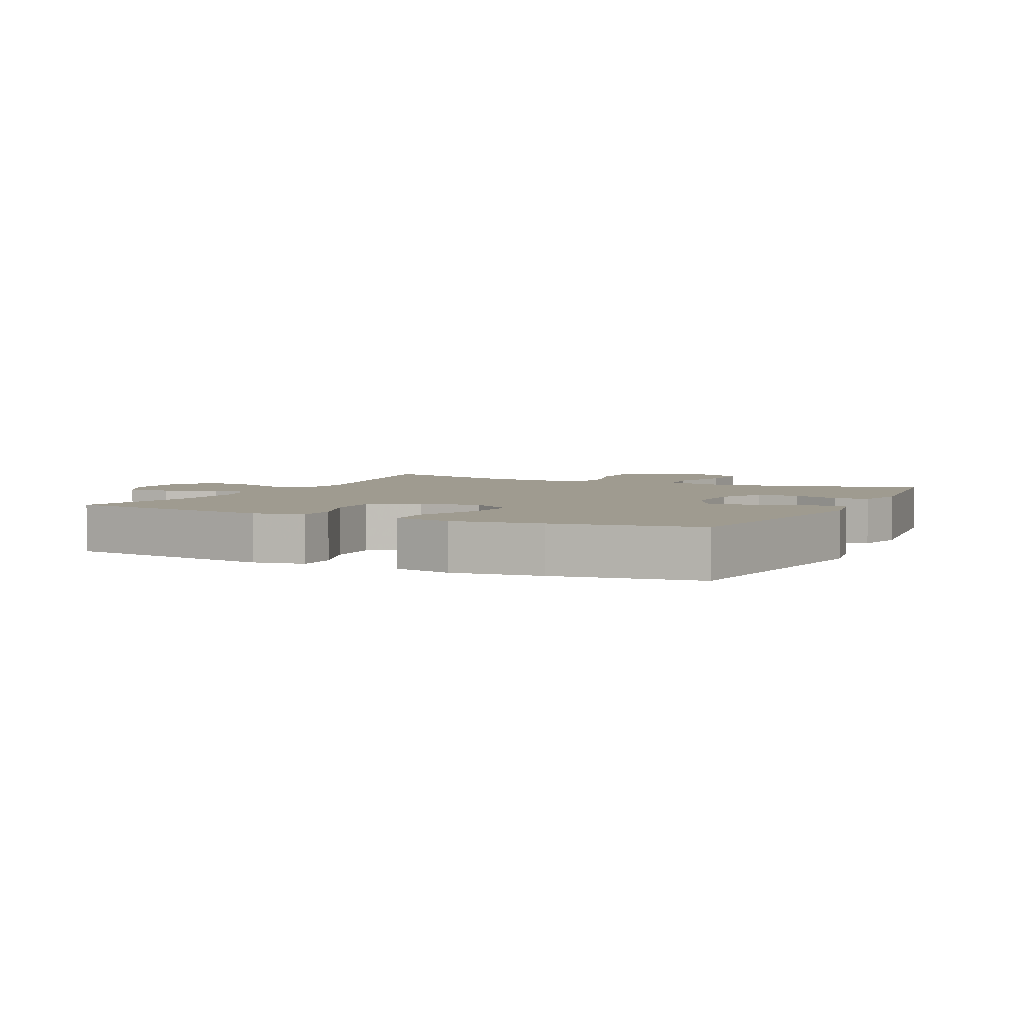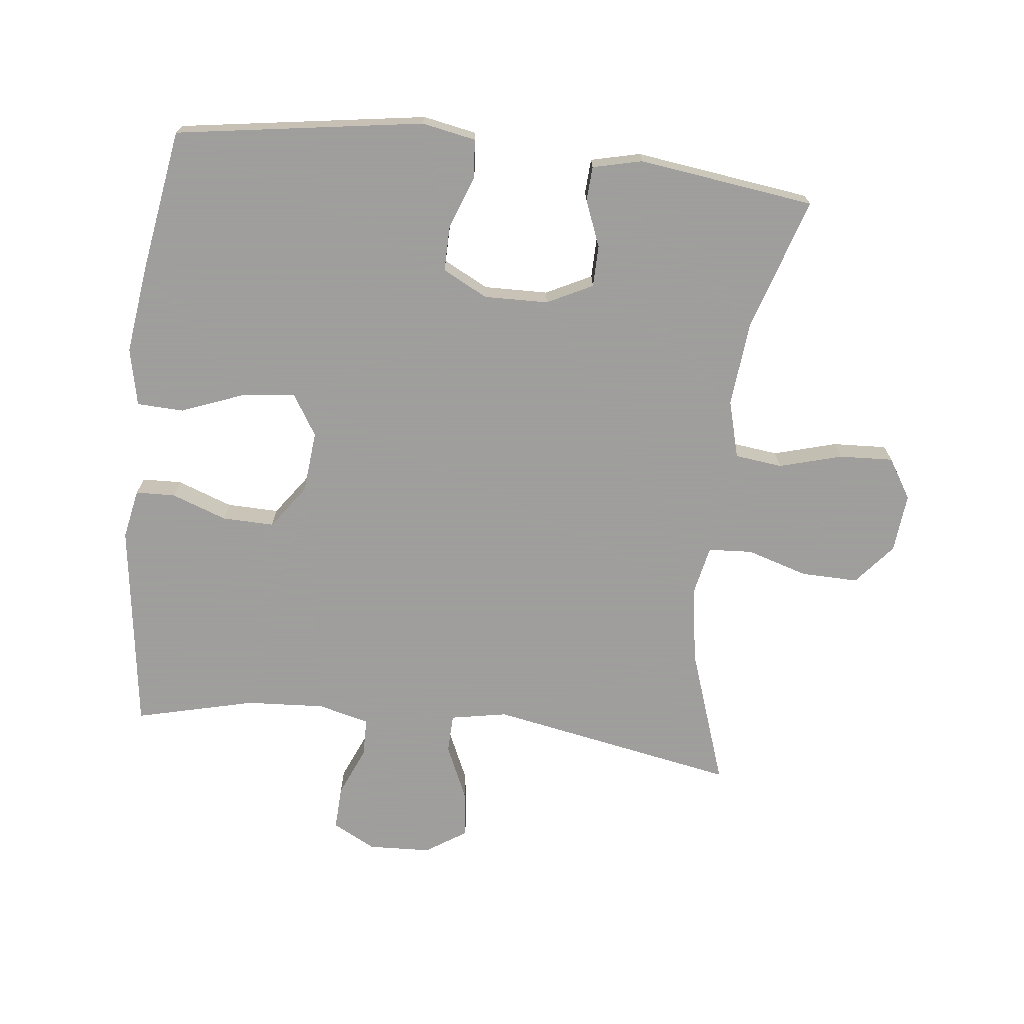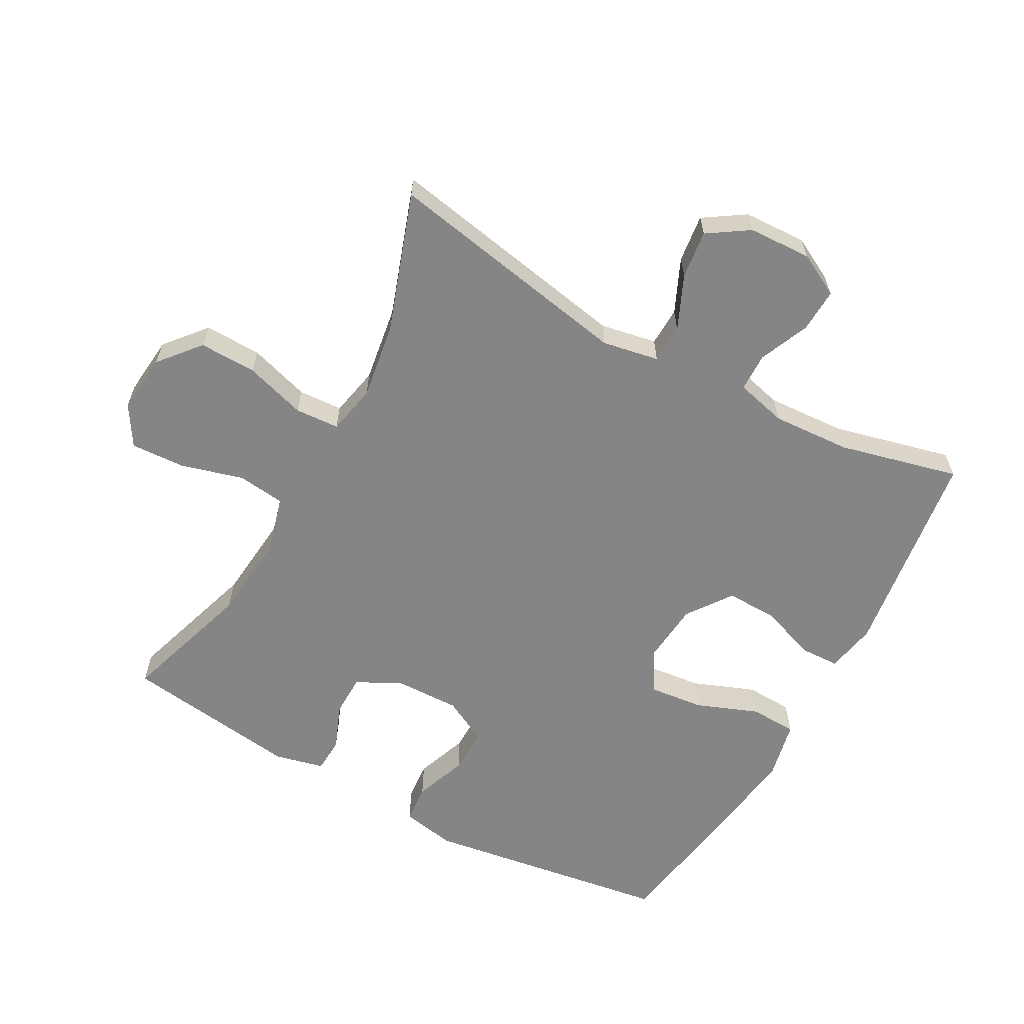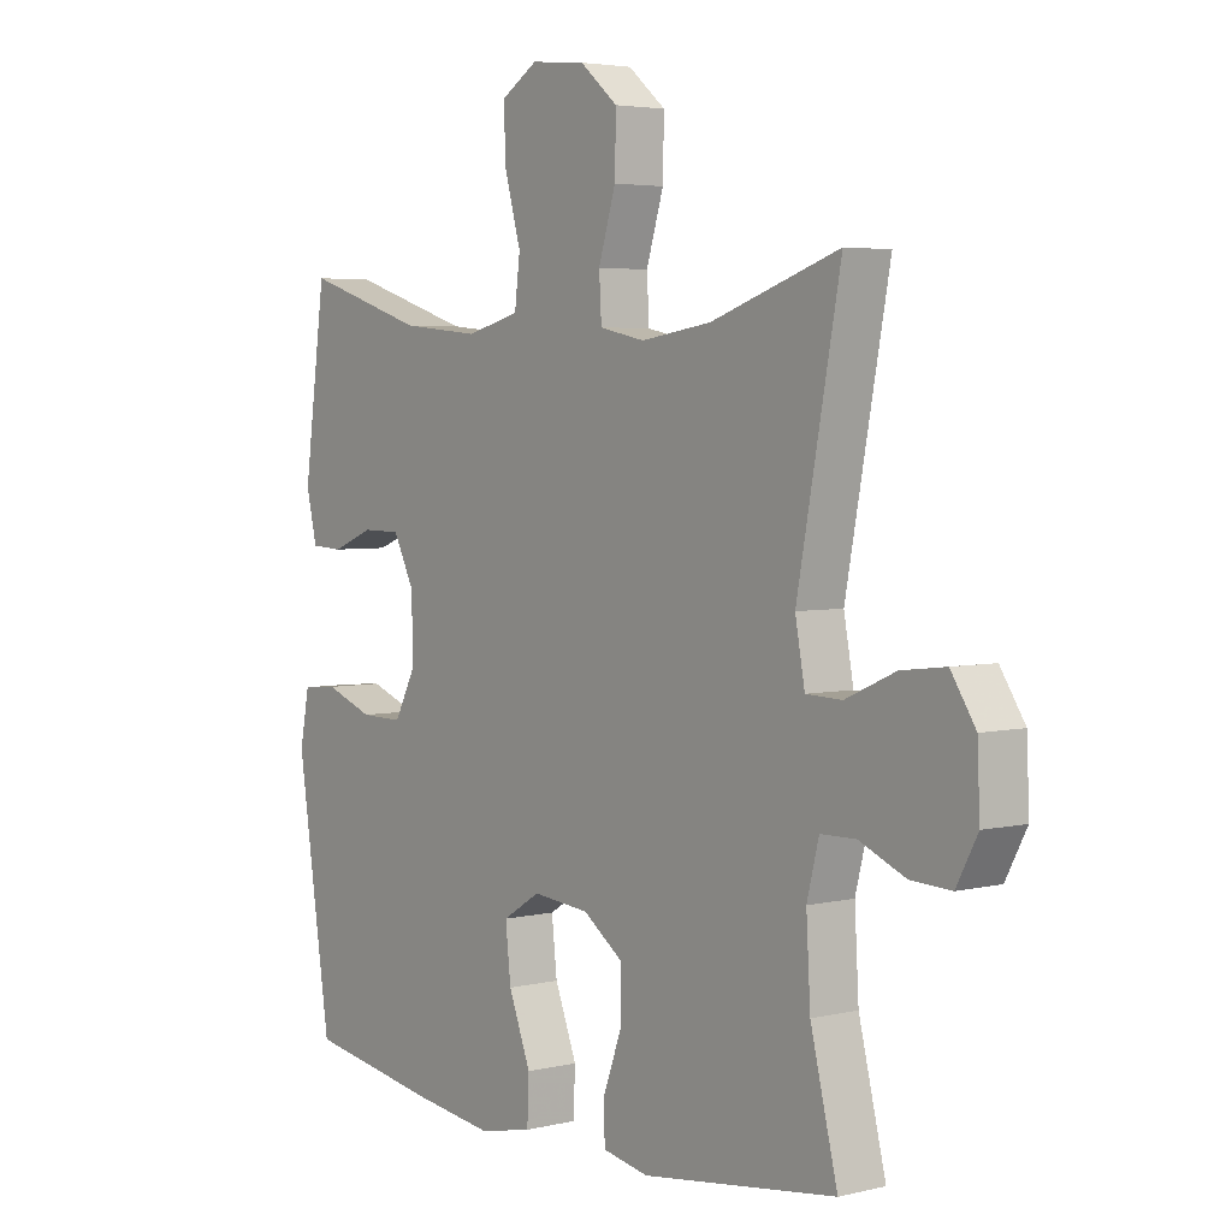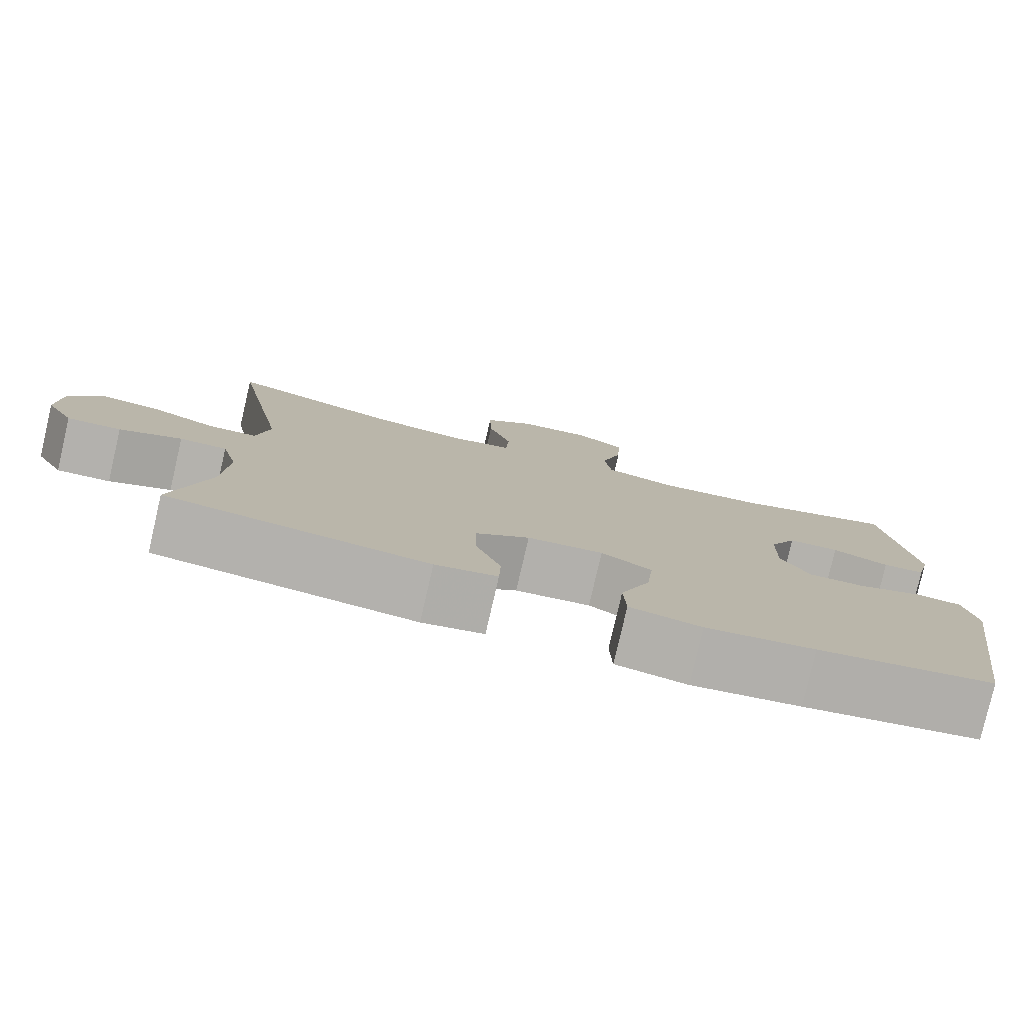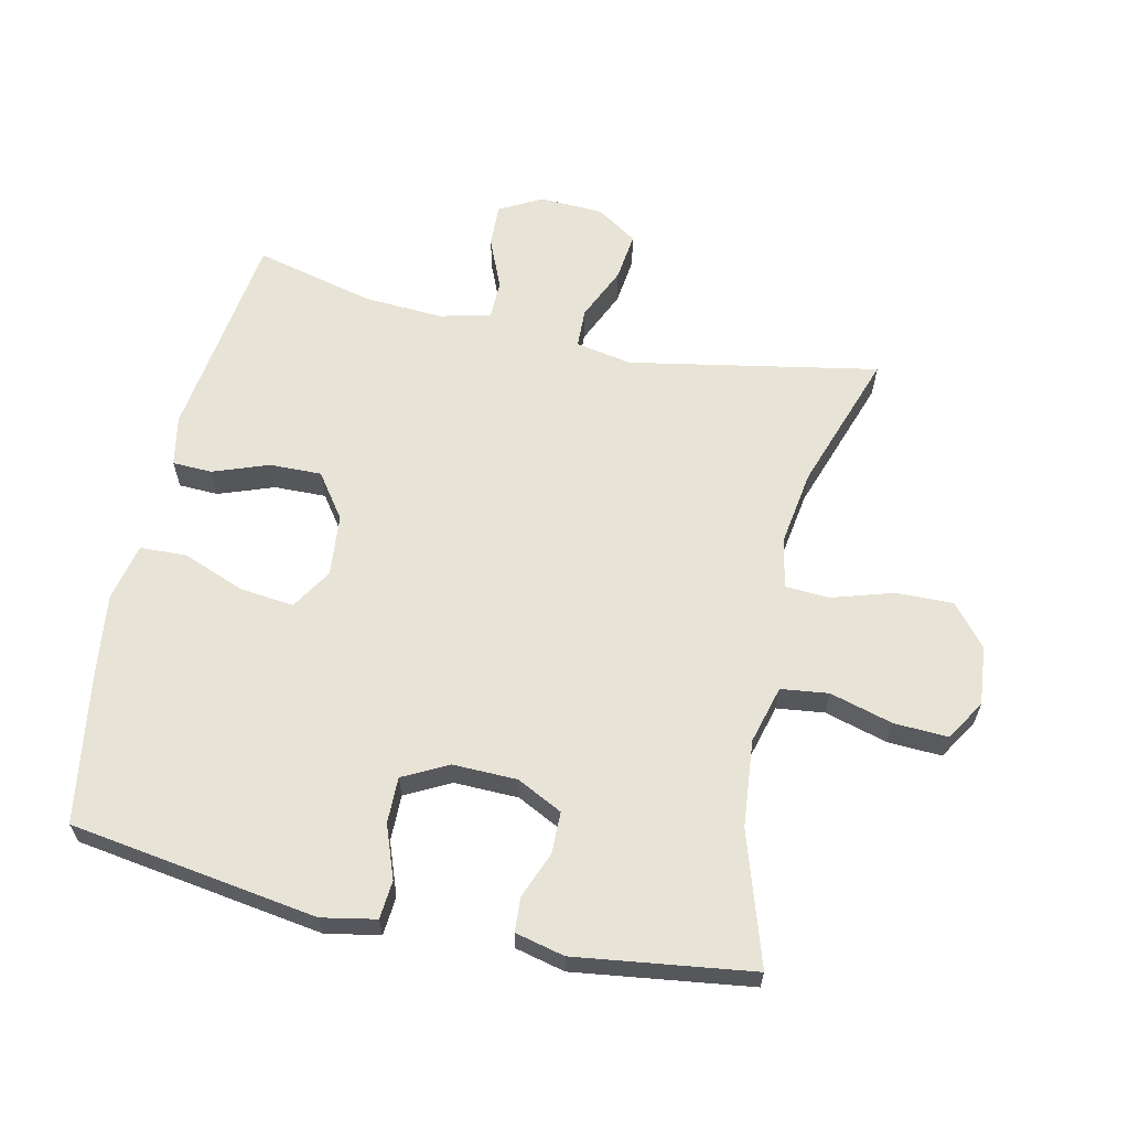
<metadata>
{"format":"obj","ext":"obj","renderer":"f3d","projection":"perspective","resolution":1024,"background":"white","views":[{"elev":4.0,"azim":-154.1,"up":"+Y"},{"elev":-71.1,"azim":-96.4,"up":"+Y"},{"elev":-61.8,"azim":61.3,"up":"+Y"},{"elev":4.1,"azim":51.9,"up":"+Z"},{"elev":-79.5,"azim":167.0,"up":"+Z"},{"elev":62.6,"azim":-77.5,"up":"+Y"}]}
</metadata>
<code>
v 0.5 0.07 -0.5
v 0.293 0.07 -0.528
v 0.175 0.07 -0.544
v 0.098 0.07 -0.529
v 0.096 0.07 -0.468
v 0.127 0.07 -0.383
v 0.129 0.07 -0.303
v 0.061 0.07 -0.254
v -0.034 0.07 -0.245
v -0.097 0.07 -0.284
v -0.088 0.07 -0.367
v -0.051 0.07 -0.463
v -0.054 0.07 -0.535
v -0.143 0.07 -0.554
v -0.279 0.07 -0.536
v -0.5 0.07 -0.5
v -0.557 0.07 -0.119
v -0.541 0.07 -0.036
v -0.482 0.07 -0.031
v -0.401 0.07 -0.061
v -0.33 0.07 -0.062
v -0.294 0.07 0.007
v -0.296 0.07 0.106
v -0.331 0.07 0.176
v -0.395 0.07 0.177
v -0.466 0.07 0.149
v -0.519 0.07 0.152
v -0.537 0.07 0.228
v -0.5 0.07 0.5
v -0.297 0.07 0.435
v -0.164 0.07 0.422
v -0.075 0.07 0.446
v -0.066 0.07 0.519
v -0.093 0.07 0.616
v -0.097 0.07 0.699
v -0.035 0.07 0.737
v 0.056 0.07 0.728
v 0.119 0.07 0.675
v 0.117 0.07 0.587
v 0.088 0.07 0.493
v 0.092 0.07 0.425
v 0.168 0.07 0.409
v 0.286 0.07 0.427
v 0.5 0.07 0.5
v 0.428 0.07 0.118
v 0.444 0.07 0.031
v 0.504 0.07 0.029
v 0.587 0.07 0.066
v 0.661 0.07 0.075
v 0.702 0.07 0.012
v 0.706 0.07 -0.085
v 0.671 0.07 -0.151
v 0.604 0.07 -0.148
v 0.527 0.07 -0.115
v 0.468 0.07 -0.116
v 0.448 0.07 -0.195
v 0.455 0.07 -0.316
v 0.5 0 -0.5
v 0.293 0 -0.528
v 0.175 0 -0.544
v 0.098 0 -0.529
v 0.096 0 -0.468
v 0.127 0 -0.383
v 0.129 0 -0.303
v 0.061 0 -0.254
v -0.034 0 -0.245
v -0.097 0 -0.284
v -0.088 0 -0.367
v -0.051 0 -0.463
v -0.054 0 -0.535
v -0.143 0 -0.554
v -0.279 0 -0.536
v -0.5 0 -0.5
v -0.557 0 -0.119
v -0.541 0 -0.036
v -0.482 0 -0.031
v -0.401 0 -0.061
v -0.33 0 -0.062
v -0.294 0 0.007
v -0.296 0 0.106
v -0.331 0 0.176
v -0.395 0 0.177
v -0.466 0 0.149
v -0.519 0 0.152
v -0.537 0 0.228
v -0.5 0 0.5
v -0.297 0 0.435
v -0.164 0 0.422
v -0.075 0 0.446
v -0.066 0 0.519
v -0.093 0 0.616
v -0.097 0 0.699
v -0.035 0 0.737
v 0.056 0 0.728
v 0.119 0 0.675
v 0.117 0 0.587
v 0.088 0 0.493
v 0.092 0 0.425
v 0.168 0 0.409
v 0.286 0 0.427
v 0.5 0 0.5
v 0.428 0 0.118
v 0.444 0 0.031
v 0.504 0 0.029
v 0.587 0 0.066
v 0.661 0 0.075
v 0.702 0 0.012
v 0.706 0 -0.085
v 0.671 0 -0.151
v 0.604 0 -0.148
v 0.527 0 -0.115
v 0.468 0 -0.116
v 0.448 0 -0.195
v 0.455 0 -0.316
f 51 52 53 54
f 51 54 55
f 50 51 55
f 47 48 49 50
f 46 47 50 55
f 45 46 55 56
f 43 44 45
f 42 43 45 56
f 37 38 39 40
f 37 40 41
f 36 37 41
f 33 34 35 36
f 32 33 36 41
f 31 32 41 42
f 27 28 29 30
f 25 26 27 30
f 24 25 30 31
f 23 24 31 42
f 17 18 19 20
f 17 20 21
f 16 17 21
f 15 16 21 22
f 11 12 13 14
f 10 11 14 15
f 3 4 5 6
f 2 3 6 7
f 57 1 2 7
f 56 57 7 8
f 42 56 8 9
f 23 42 9 10
f 10 15 22 23
f 111 110 109 108
f 112 111 108
f 112 108 107
f 107 106 105 104
f 112 107 104 103
f 113 112 103 102
f 102 101 100
f 113 102 100 99
f 97 96 95 94
f 98 97 94
f 98 94 93
f 93 92 91 90
f 98 93 90 89
f 99 98 89 88
f 87 86 85 84
f 87 84 83 82
f 88 87 82 81
f 99 88 81 80
f 77 76 75 74
f 78 77 74
f 78 74 73
f 79 78 73 72
f 71 70 69 68
f 72 71 68 67
f 63 62 61 60
f 64 63 60 59
f 64 59 58 114
f 65 64 114 113
f 66 65 113 99
f 67 66 99 80
f 80 79 72 67
f 1 58 59 2
f 2 59 60 3
f 3 60 61 4
f 4 61 62 5
f 5 62 63 6
f 6 63 64 7
f 7 64 65 8
f 8 65 66 9
f 9 66 67 10
f 10 67 68 11
f 11 68 69 12
f 12 69 70 13
f 13 70 71 14
f 14 71 72 15
f 15 72 73 16
f 16 73 74 17
f 17 74 75 18
f 18 75 76 19
f 19 76 77 20
f 20 77 78 21
f 21 78 79 22
f 22 79 80 23
f 23 80 81 24
f 24 81 82 25
f 25 82 83 26
f 26 83 84 27
f 27 84 85 28
f 28 85 86 29
f 29 86 87 30
f 30 87 88 31
f 31 88 89 32
f 32 89 90 33
f 33 90 91 34
f 34 91 92 35
f 35 92 93 36
f 36 93 94 37
f 37 94 95 38
f 38 95 96 39
f 39 96 97 40
f 40 97 98 41
f 41 98 99 42
f 42 99 100 43
f 43 100 101 44
f 44 101 102 45
f 45 102 103 46
f 46 103 104 47
f 47 104 105 48
f 48 105 106 49
f 49 106 107 50
f 50 107 108 51
f 51 108 109 52
f 52 109 110 53
f 53 110 111 54
f 54 111 112 55
f 55 112 113 56
f 56 113 114 57
f 57 114 58 1

</code>
